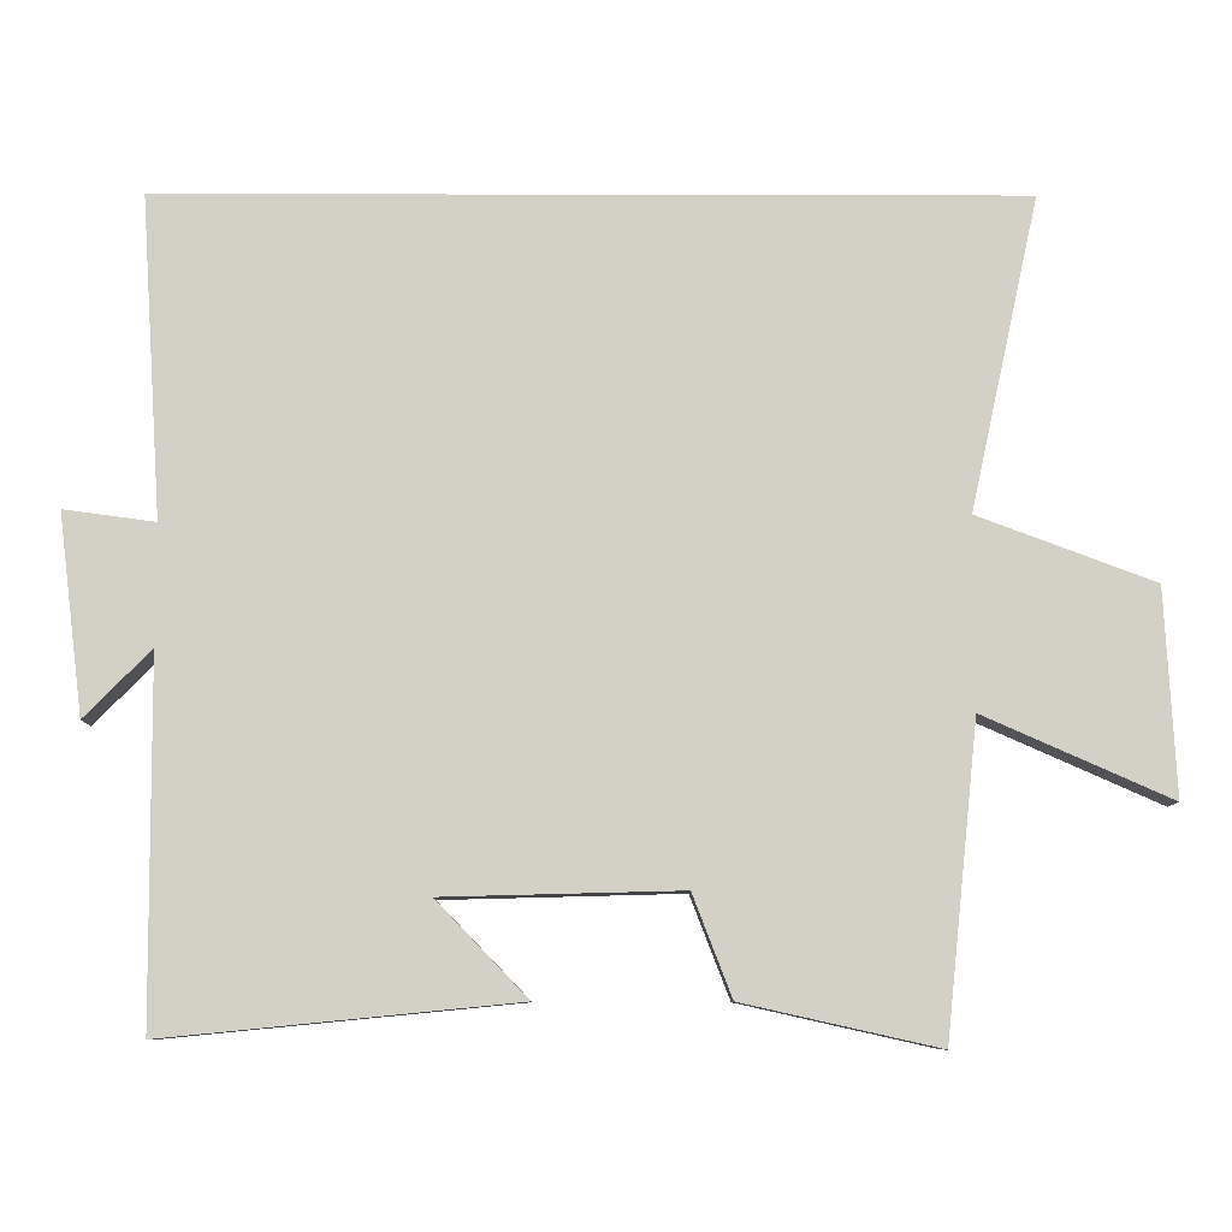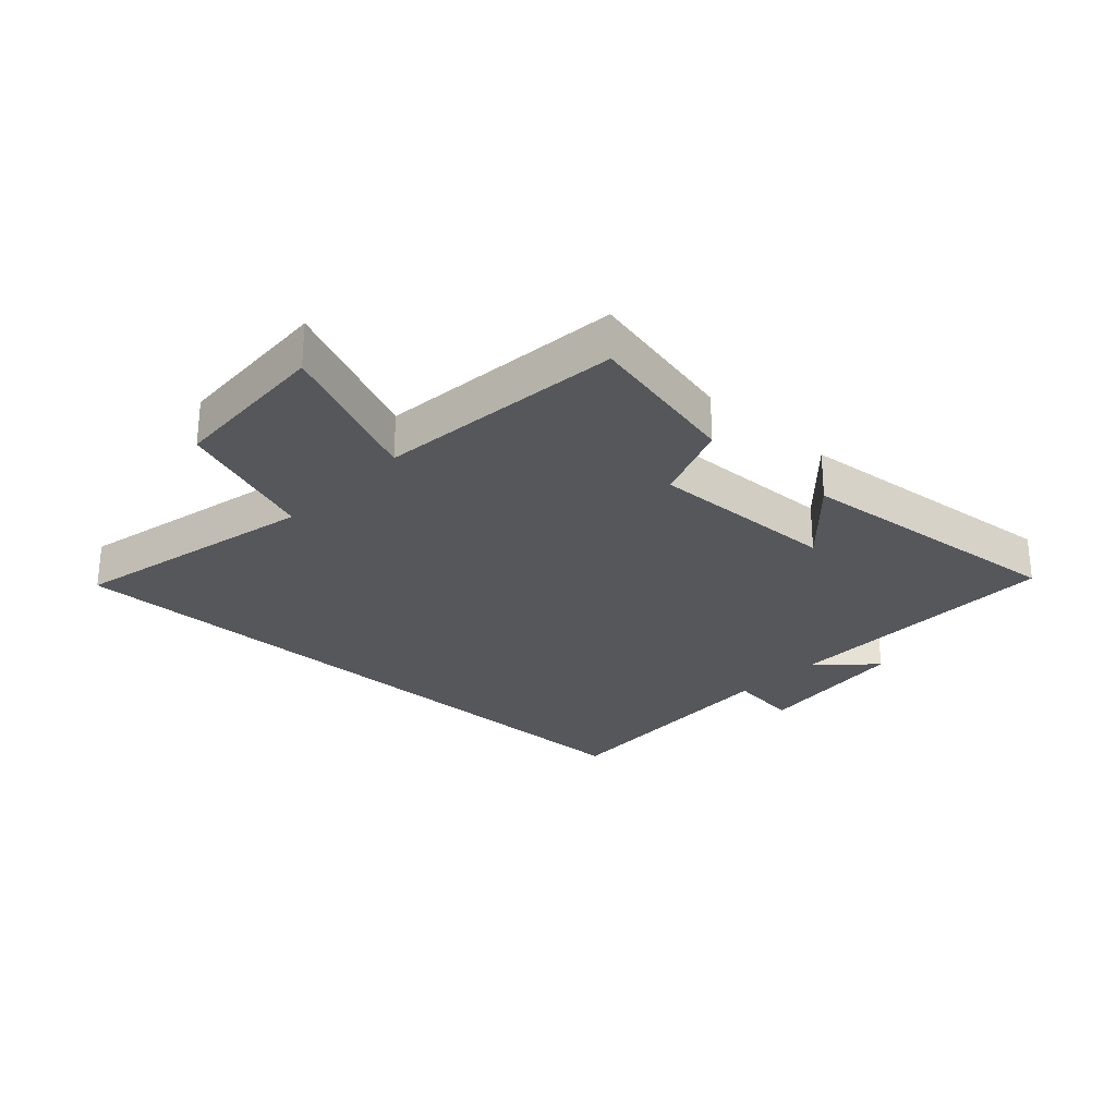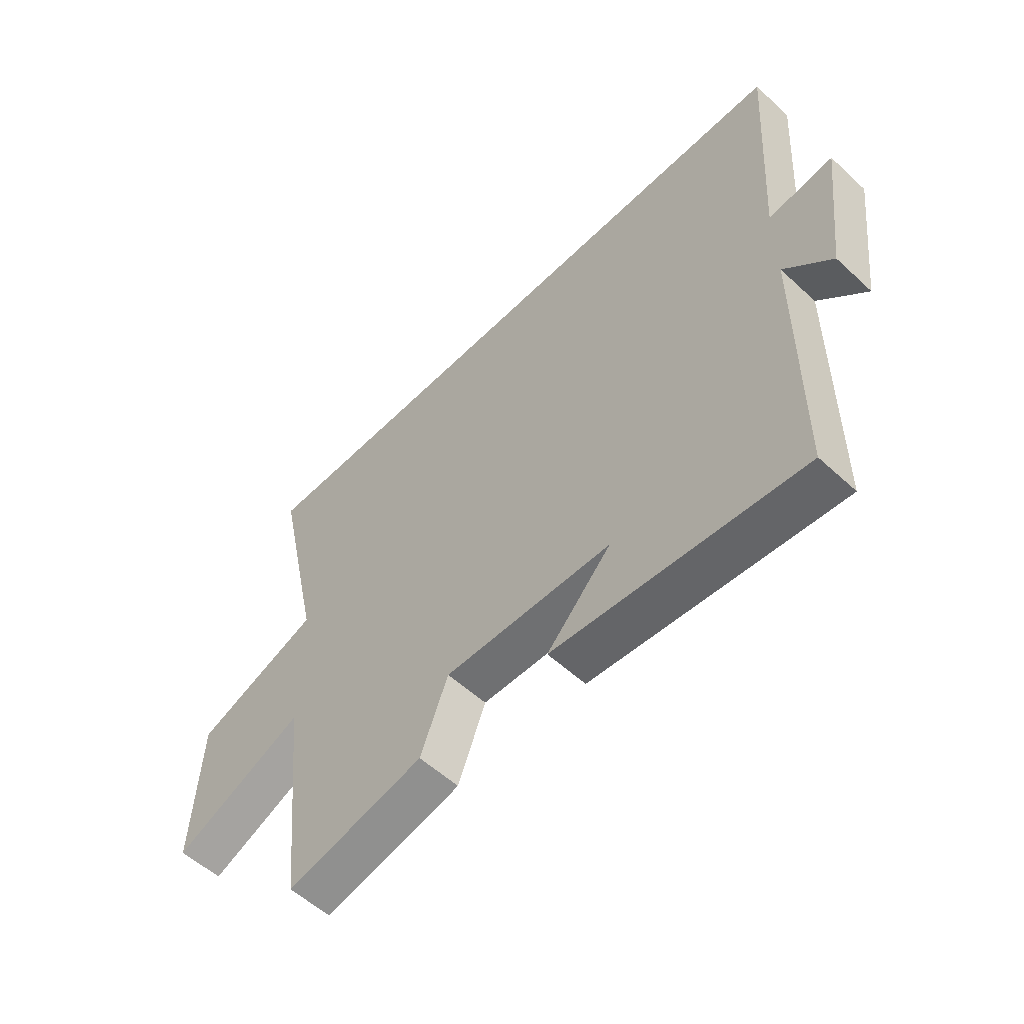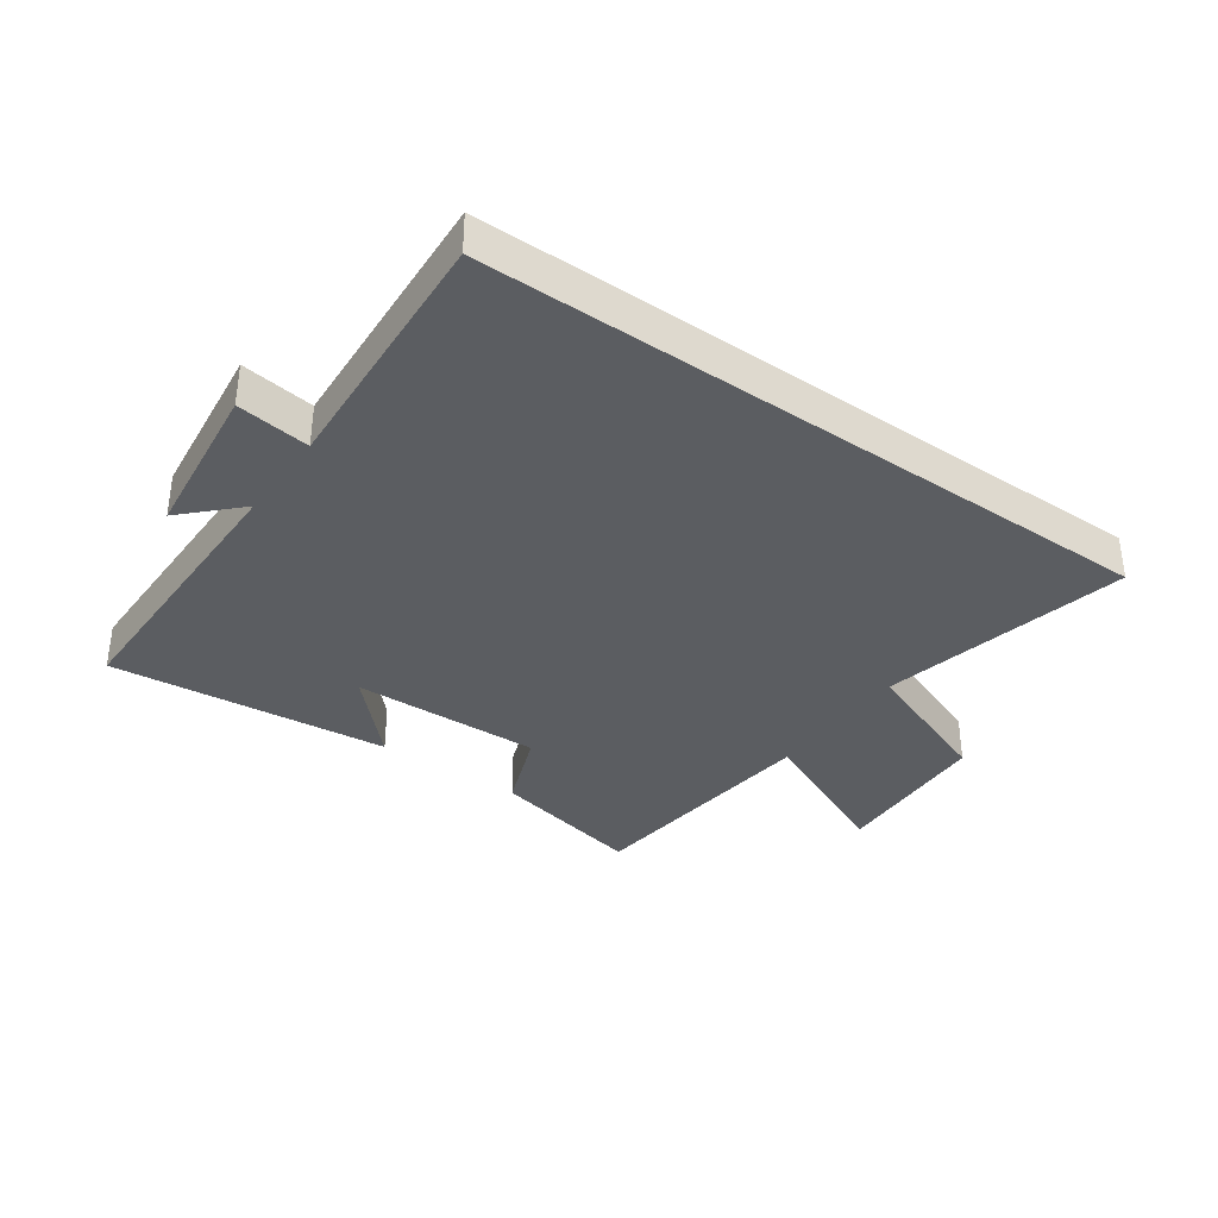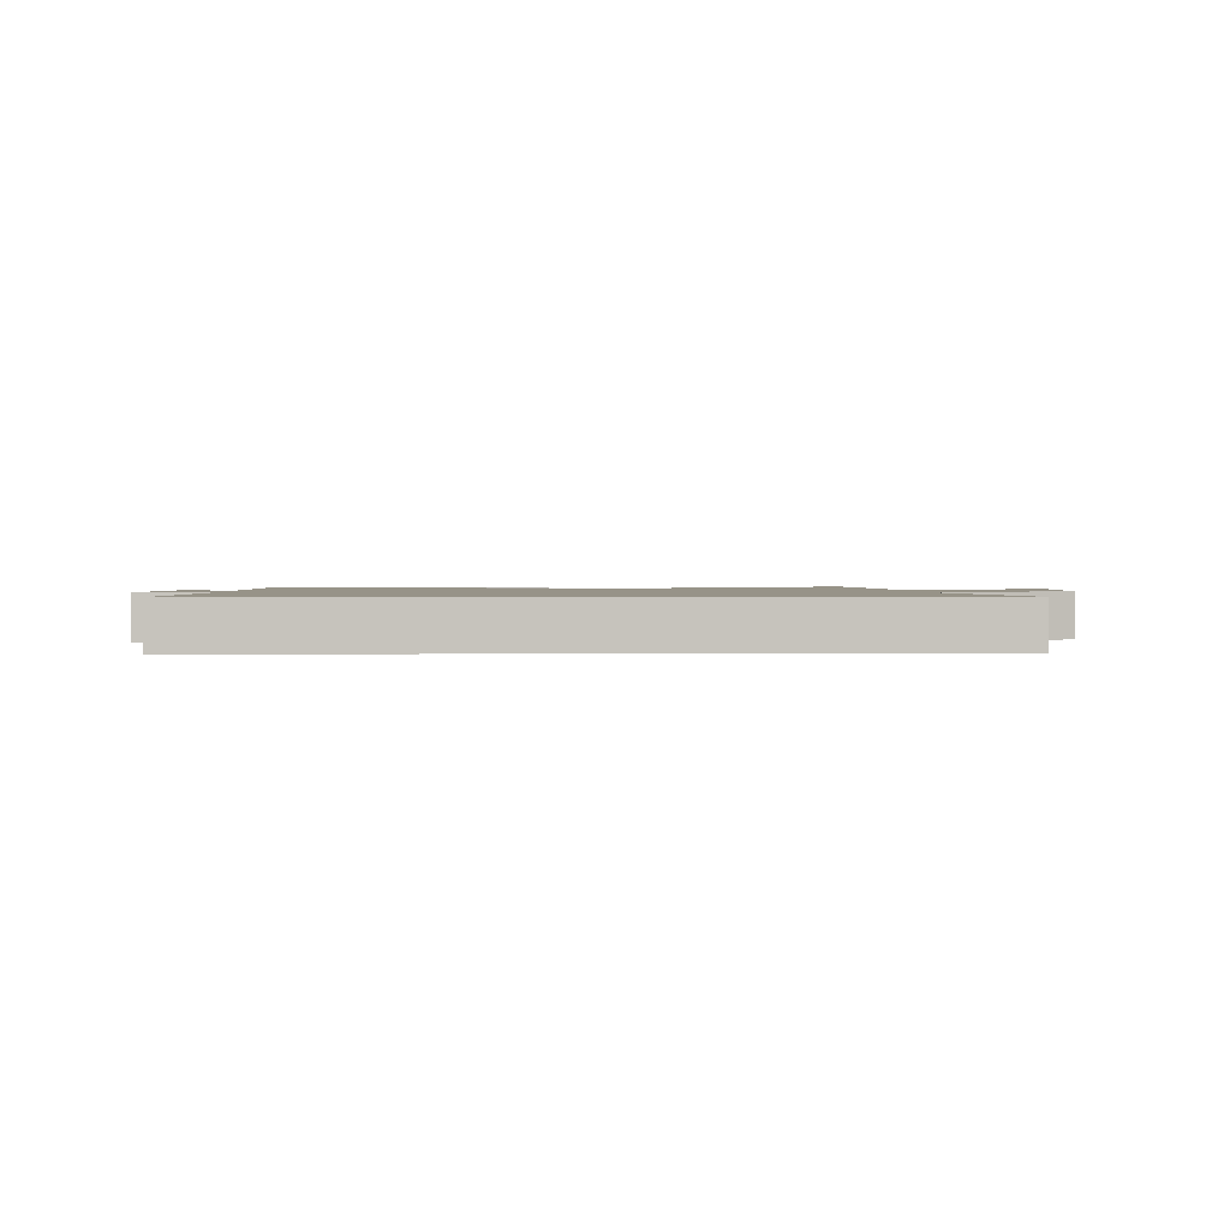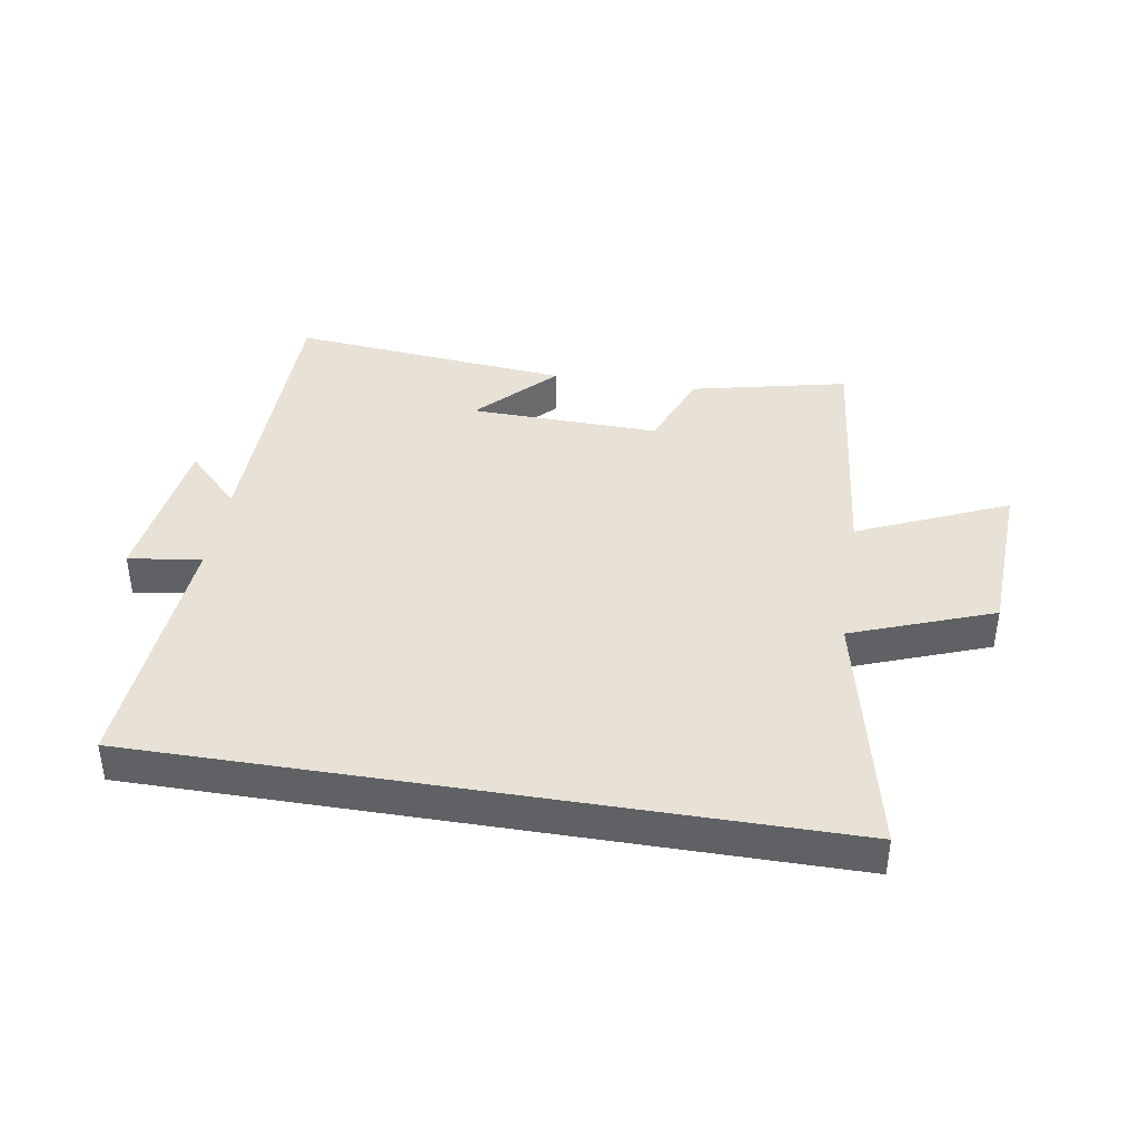
<metadata>
{"format":"obj","ext":"obj","renderer":"f3d","projection":"perspective","resolution":1024,"background":"white","views":[{"elev":-9.0,"azim":-0.4,"up":"+Z"},{"elev":-26.7,"azim":137.1,"up":"+Y"},{"elev":-56.0,"azim":-134.0,"up":"+Z"},{"elev":-35.8,"azim":-35.4,"up":"+Y"},{"elev":1.4,"azim":-1.1,"up":"+Y"},{"elev":40.2,"azim":9.3,"up":"+Y"}]}
</metadata>
<code>
v -0.497 0.07 -0.545
v -0.5 0.07 -0.074
v -0.587 0.07 -0.162
v -0.619 0.07 0.098
v -0.5 0.07 0.082
v -0.527 0.07 0.5
v 0.589 0.07 0.5
v 0.5 0.07 0.093
v 0.73 0.07 0.007
v 0.744 0.07 -0.261
v 0.5 0.07 -0.153
v 0.458 0.07 -0.557
v 0.203 0.07 -0.5
v 0.152 0.07 -0.368
v -0.158 0.07 -0.376
v -0.039 0.07 -0.5
v -0.497 0 -0.545
v -0.5 0 -0.074
v -0.587 0 -0.162
v -0.619 0 0.098
v -0.5 0 0.082
v -0.527 0 0.5
v 0.589 0 0.5
v 0.5 0 0.093
v 0.73 0 0.007
v 0.744 0 -0.261
v 0.5 0 -0.153
v 0.458 0 -0.557
v 0.203 0 -0.5
v 0.152 0 -0.368
v -0.158 0 -0.376
v -0.039 0 -0.5
f 15 16 1 2
f 14 15 2
f 11 12 13 14
f 11 14 2
f 8 9 10 11
f 8 11 2
f 5 6 7 8
f 5 8 2
f 2 3 4 5
f 18 17 32 31
f 18 31 30
f 30 29 28 27
f 18 30 27
f 27 26 25 24
f 18 27 24
f 24 23 22 21
f 18 24 21
f 21 20 19 18
f 1 17 18 2
f 2 18 19 3
f 3 19 20 4
f 4 20 21 5
f 5 21 22 6
f 6 22 23 7
f 7 23 24 8
f 8 24 25 9
f 9 25 26 10
f 10 26 27 11
f 11 27 28 12
f 12 28 29 13
f 13 29 30 14
f 14 30 31 15
f 15 31 32 16
f 16 32 17 1

</code>
